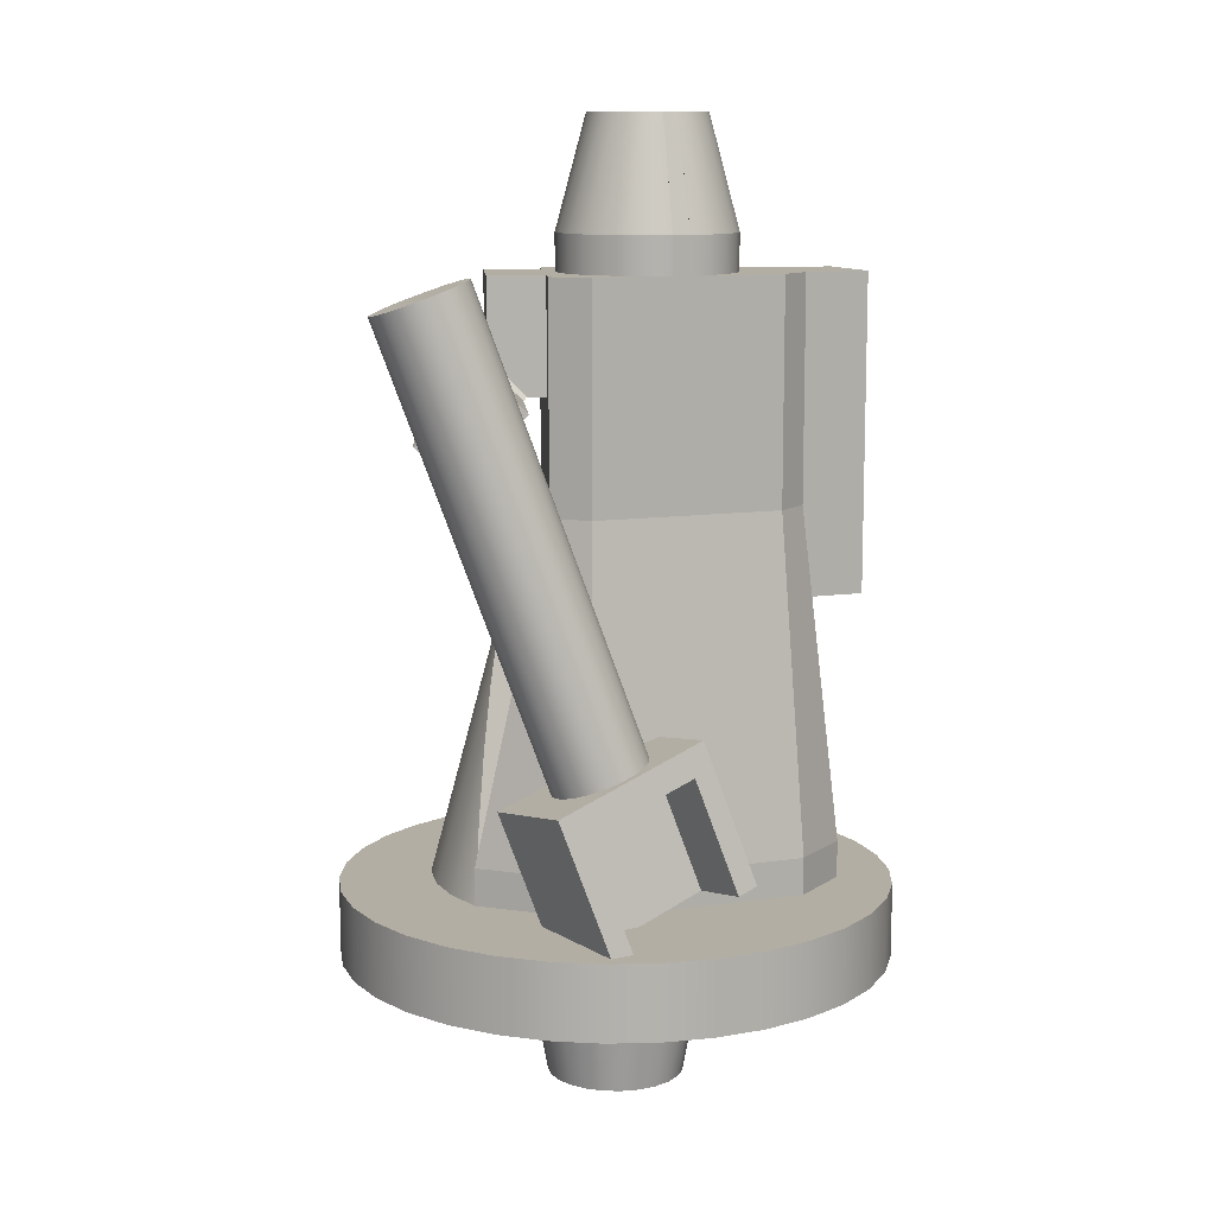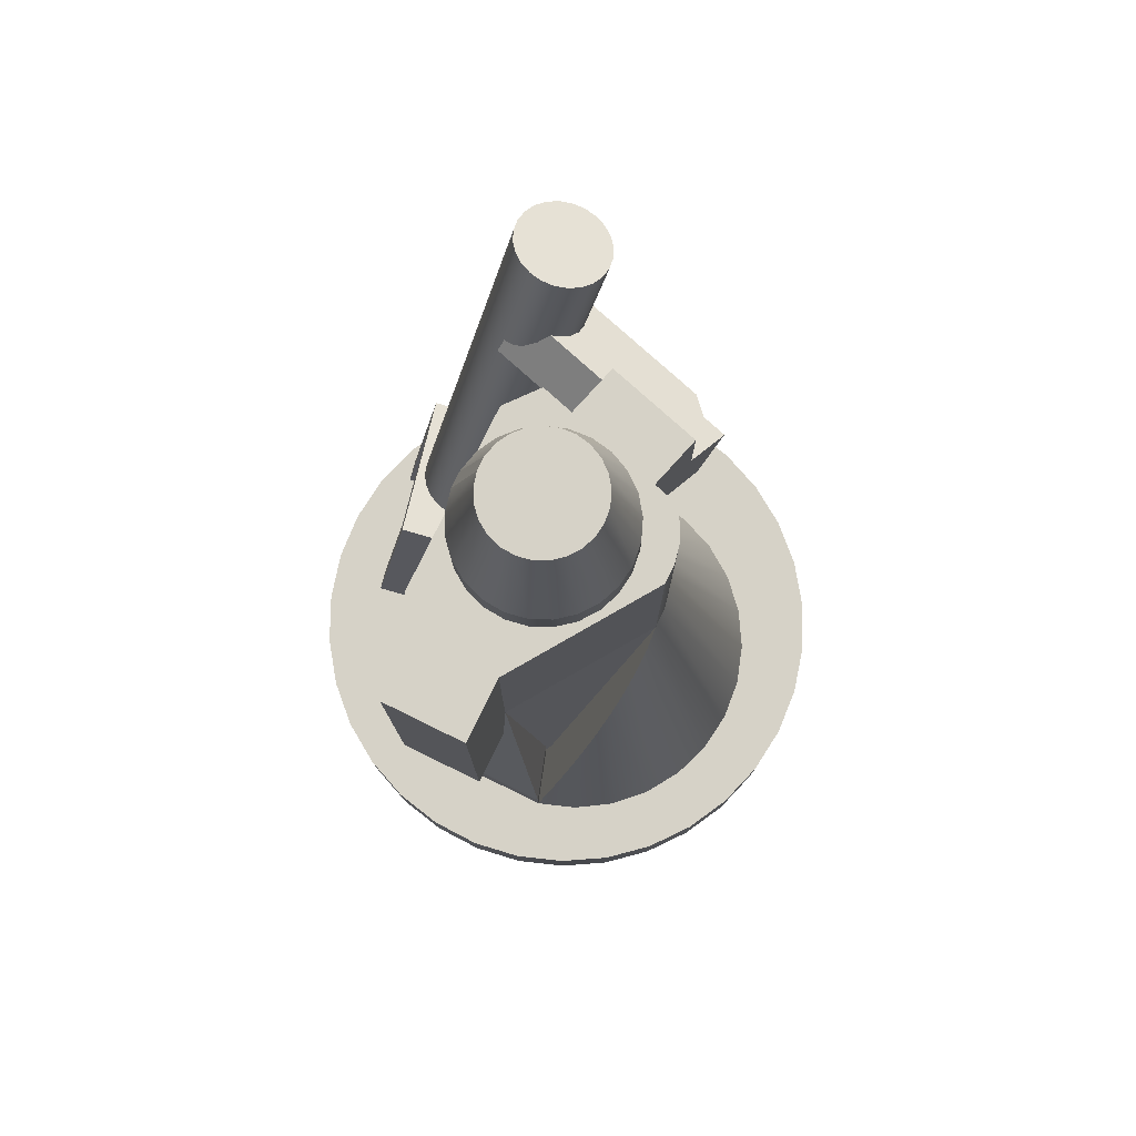
<metadata>
{"format":"obj","ext":"obj","renderer":"f3d","projection":"perspective","resolution":1024,"background":"white","views":[{"elev":10.9,"azim":-34.7,"up":"+Z"},{"elev":78.5,"azim":101.6,"up":"+Z"}]}
</metadata>
<code>
g Body1
v 18.94 -4.808 0.956
v 18.99 -4.586 0.956
v 19.14 -4.624 0.956
v 19.08 -4.846 0.956
v 18.97 -4.58 1.2
v 18.97 -4.58 1.8
v 19.14 -4.624 1.8
v 18.91 -4.802 1.8
v 18.91 -4.802 1.2
v 19.08 -4.846 1.8
v 18.4 -5.027 0.5941
v 18.41 -4.86 0.5661
v 18.51 -4.917 0.2607
v 18.5 -5.083 0.2887
v 18.18 -5.081 0.2
v 18.18 -4.91 0.2
v 18.1 -4.86 0.4673
v 18.09 -5.027 0.4953
v 18.31 -4.917 0.2
v 18.36 -4.827 0.2
v 18.57 -4.879 0.2724
v 18.55 -5.083 0.3067
v 18.24 -4.78 0.2
v 18.23 -4.763 0.3
v 18.07 -4.537 0.3
v 18.07 -4.537 0.2
v 18.23 -4.719 0.5636
v 18.25 -4.739 0.5722
v 18.25 -4.732 0.6424
v 18.26 -4.733 0.697
v 18.26 -4.736 0.7178
v 18.27 -4.741 0.734
v 18.27 -4.744 0.7402
v 18.28 -4.748 0.7453
v 18.28 -4.752 0.7492
v 18.28 -4.756 0.7518
v 18.31 -4.715 1.2
v 18.24 -4.622 1.2
v 18.45 -4.81 0.6484
v 18.56 -4.876 0.3
v 18.82 -4.944 0.3
v 18.81 -4.845 1.2
v 18.33 -4.784 0.6065
v 18.44 -5.014 0.6826
v 18.34 -4.812 0.6167
v 18.35 -4.844 0.625
v 18.35 -4.878 0.6311
v 18.34 -4.91 0.6343
v 18.33 -4.94 0.6346
v 18.3 -4.964 0.6319
v 18.28 -4.982 0.6263
v 18.24 -4.992 0.6183
v 18.21 -4.994 0.6084
v 18.18 -4.987 0.5973
v 18.15 -4.971 0.5857
v 18.13 -4.949 0.5744
v 18.11 -4.921 0.5642
v 18.11 -4.889 0.5558
v 18.11 -4.855 0.5498
v 18.11 -4.823 0.5465
v 18.13 -4.793 0.5462
v 18.15 -4.768 0.5489
v 18.18 -4.75 0.5544
v 18.21 -4.74 0.5624
v 18.02 -4.719 0.4982
v 18.01 -5.014 0.5478
v 18.12 -5.078 0.2
v 18.12 -4.774 0.2
v 17.93 -4.538 1.765
v 17.9 -4.526 1.753
v 17.86 -4.522 1.743
v 17.83 -4.527 1.734
v 17.8 -4.54 1.727
v 17.78 -4.561 1.722
v 17.76 -4.588 1.721
v 17.74 -4.619 1.722
v 17.74 -4.652 1.727
v 17.74 -4.685 1.734
v 17.75 -4.716 1.743
v 17.77 -4.742 1.753
v 17.79 -4.762 1.765
v 17.82 -4.774 1.777
v 17.86 -4.778 1.787
v 17.89 -4.773 1.796
v 17.92 -4.759 1.804
v 17.95 -4.739 1.808
v 17.97 -4.712 1.809
v 17.98 -4.681 1.808
v 17.98 -4.647 1.804
v 17.98 -4.614 1.796
v 17.97 -4.584 1.787
v 17.95 -4.558 1.777
v 18.05 -4.646 1.586
v 18.06 -4.679 1.555
v 18.07 -4.711 1.532
v 18.07 -4.726 1.524
v 18.07 -4.74 1.518
v 18.06 -4.754 1.514
v 18.06 -4.766 1.513
v 18.08 -4.78 1.486
v 18.23 -4.521 1.486
v 18.15 -4.471 1.586
v 18.07 -4.774 1.474
v 17.86 -4.648 1.395
v 17.86 -4.642 1.394
v 17.87 -4.636 1.393
v 17.88 -4.626 1.389
v 17.89 -4.617 1.382
v 17.91 -4.61 1.373
v 17.94 -4.602 1.346
v 17.98 -4.602 1.31
v 18.01 -4.599 1.332
v 18.03 -4.603 1.356
v 18.06 -4.615 1.381
v 18.07 -4.633 1.405
v 18.09 -4.657 1.428
v 18.09 -4.684 1.447
v 18.09 -4.714 1.461
v 18.08 -4.745 1.47
v 18.04 -4.619 1.565
v 18.02 -4.597 1.54
v 18 -4.581 1.515
v 17.98 -4.573 1.489
v 17.95 -4.573 1.466
v 17.92 -4.581 1.446
v 17.89 -4.596 1.43
v 17.87 -4.617 1.421
v 17.85 -4.644 1.417
v 17.84 -4.64 1.41
v 18.07 -4.251 1.41
v 18.16 -4.302 1.31
v 18.82 -4.944 0.2
v 18.99 -4.871 0.2
v 18.99 -4.871 0.3
v 19.09 -4.478 0.2
v 19.09 -4.478 0.3
v 18.93 -4.487 0.25
v 18.93 -4.487 0.3
v 18.26 -4.526 0.3
v 18.26 -4.526 0.25
v 18.46 -4.246 1.2
v 18.51 -4.227 1.2
v 18.56 -4.219 1.2
v 18.61 -4.221 1.2
v 18.66 -4.234 1.2
v 18.72 -4.245 1.149
v 18.77 -4.261 1.076
v 18.82 -4.283 0.9829
v 18.88 -4.311 0.8684
v 18.93 -4.344 0.7329
v 18.98 -4.383 0.5763
v 19.04 -4.428 0.3987
v 19.08 -4.365 0.2
v 19.05 -4.257 0.2
v 18.99 -4.159 0.2
v 18.91 -4.076 0.2
v 18.82 -4.012 0.2
v 18.72 -3.97 0.2
v 18.6 -3.951 0.2
v 18.49 -3.958 0.2
v 18.38 -3.989 0.2
v 18.28 -4.043 0.2
v 18.2 -4.118 0.2
v 18.13 -4.209 0.2
v 18.08 -4.313 0.2
v 18.06 -4.424 0.2
v 18.11 -4.481 0.3987
v 18.16 -4.431 0.5763
v 18.21 -4.386 0.7329
v 18.26 -4.347 0.8684
v 18.31 -4.313 0.9829
v 18.36 -4.285 1.076
v 18.41 -4.263 1.149
v 18.92 -4.475 0.25
v 18.27 -4.512 0.25
v 18.46 -4.246 1.8
v 18.51 -4.227 1.8
v 18.56 -4.219 1.8
v 18.61 -4.221 1.8
v 18.66 -4.234 1.8
v 18.31 -4.715 1.8
v 18.24 -4.622 1.8
v 18.81 -4.845 1.8
v 18.56 -4.78 1.8
v 18.56 -4.78 1.9
v 18.51 -4.768 1.9
v 18.51 -4.768 1.8
v 18.46 -4.74 1.8
v 18.42 -4.7 1.8
v 18.38 -4.651 1.8
v 18.37 -4.594 1.8
v 18.36 -4.534 1.8
v 18.37 -4.475 1.8
v 18.4 -4.421 1.8
v 18.43 -4.375 1.8
v 18.48 -4.339 1.8
v 18.54 -4.317 1.8
v 18.6 -4.31 1.8
v 18.66 -4.317 1.8
v 18.71 -4.339 1.8
v 18.76 -4.375 1.8
v 18.8 -4.421 1.8
v 18.82 -4.476 1.8
v 18.83 -4.534 1.8
v 18.83 -4.594 1.8
v 18.81 -4.651 1.8
v 18.78 -4.7 1.8
v 18.73 -4.74 1.8
v 18.68 -4.768 1.8
v 18.62 -4.781 1.8
v 18.43 -4.306 1.8
v 18.3 -4.23 1.8
v 18.16 -4.464 1.8
v 18.29 -4.54 1.8
v 18.46 -4.74 1.9
v 18.42 -4.7 1.9
v 18.38 -4.651 1.9
v 18.37 -4.594 1.9
v 18.36 -4.534 1.9
v 18.37 -4.475 1.9
v 18.4 -4.421 1.9
v 18.43 -4.375 1.9
v 18.48 -4.339 1.9
v 18.54 -4.317 1.9
v 18.6 -4.31 1.9
v 18.66 -4.317 1.9
v 18.71 -4.339 1.9
v 18.76 -4.375 1.9
v 18.8 -4.421 1.9
v 18.82 -4.476 1.9
v 18.83 -4.534 1.9
v 18.83 -4.594 1.9
v 18.81 -4.651 1.9
v 18.78 -4.7 1.9
v 18.73 -4.74 1.9
v 18.68 -4.768 1.9
v 18.62 -4.781 1.9
v 18.54 -4.691 2.2
v 18.58 -4.701 2.2
v 18.62 -4.701 2.2
v 18.65 -4.692 2.2
v 18.69 -4.673 2.2
v 18.72 -4.646 2.2
v 18.74 -4.613 2.2
v 18.75 -4.576 2.2
v 18.75 -4.537 2.2
v 18.75 -4.498 2.2
v 18.73 -4.463 2.2
v 18.7 -4.433 2.2
v 18.67 -4.409 2.2
v 18.64 -4.395 2.2
v 18.6 -4.39 2.2
v 18.56 -4.395 2.2
v 18.52 -4.409 2.2
v 18.49 -4.432 2.2
v 18.46 -4.462 2.2
v 18.45 -4.498 2.2
v 18.44 -4.536 2.2
v 18.44 -4.575 2.2
v 18.46 -4.613 2.2
v 18.48 -4.646 2.2
v 18.51 -4.672 2.2
v 18.57 -4.738 2.058
v 18.53 -4.728 2.058
v 18.29 -4.54 1.495
v 18.43 -4.306 1.495
v 18.3 -4.23 1.595
v 18.39 -4.281 1.495
v 18.26 -4.209 1.354
v 18.18 -4.158 1.454
v 18.25 -4.515 1.495
v 18.16 -4.464 1.595
v 18.23 -4.271 1.354
v 18.14 -4.22 1.454
v 18.71 -4.507 -0.345
v 18.7 -4.459 -0.345
v 18.69 -4.415 -0.345
v 18.66 -4.377 -0.345
v 18.62 -4.348 -0.345
v 18.57 -4.329 -0.345
v 18.53 -4.323 -0.345
v 18.48 -4.329 -0.345
v 18.43 -4.348 -0.345
v 18.4 -4.377 -0.345
v 18.37 -4.415 -0.345
v 18.35 -4.459 -0.345
v 18.34 -4.507 -0.345
v 18.35 -4.555 -0.345
v 18.37 -4.599 -0.345
v 18.4 -4.637 -0.345
v 18.43 -4.667 -0.345
v 18.48 -4.685 -0.345
v 18.53 -4.691 -0.345
v 18.57 -4.685 -0.345
v 18.62 -4.667 -0.345
v 18.66 -4.637 -0.345
v 18.69 -4.599 -0.345
v 18.7 -4.555 -0.345
v 18.77 -4.507 0
v 18.76 -4.57 0
v 18.74 -4.63 0
v 18.7 -4.68 0
v 18.65 -4.719 0
v 18.59 -4.744 0
v 18.53 -4.752 0
v 18.46 -4.744 0
v 18.4 -4.719 0
v 18.35 -4.68 0
v 18.31 -4.63 0
v 18.29 -4.57 0
v 18.28 -4.507 0
v 18.29 -4.444 0
v 18.31 -4.385 0
v 18.35 -4.334 0
v 18.4 -4.295 0
v 18.46 -4.27 0
v 18.53 -4.262 0
v 18.59 -4.27 0
v 18.65 -4.295 0
v 18.7 -4.334 0
v 18.74 -4.385 0
v 18.76 -4.444 0
v 17.79 -4.507 0.2
v 17.8 -4.643 0.2
v 17.84 -4.773 0.2
v 17.9 -4.895 0.2
v 17.98 -5.004 0.2
v 18.08 -5.096 0.2
v 18.2 -5.167 0.2
v 18.32 -5.216 0.2
v 18.46 -5.241 0.2
v 18.59 -5.241 0.2
v 18.73 -5.216 0.2
v 18.86 -5.167 0.2
v 18.97 -5.096 0.2
v 19.07 -5.004 0.2
v 19.15 -4.895 0.2
v 19.21 -4.773 0.2
v 19.25 -4.643 0.2
v 19.26 -4.507 0.2
v 19.25 -4.372 0.2
v 19.21 -4.241 0.2
v 19.15 -4.119 0.2
v 19.07 -4.01 0.2
v 18.97 -3.919 0.2
v 18.86 -3.847 0.2
v 18.73 -3.798 0.2
v 18.59 -3.773 0.2
v 18.46 -3.773 0.2
v 18.32 -3.798 0.2
v 18.2 -3.847 0.2
v 18.08 -3.919 0.2
v 17.98 -4.01 0.2
v 17.9 -4.119 0.2
v 17.84 -4.241 0.2
v 17.8 -4.372 0.2
v 17.79 -4.507 0
v 17.8 -4.643 0
v 17.84 -4.773 0
v 17.9 -4.895 0
v 17.98 -5.004 0
v 18.08 -5.096 0
v 18.2 -5.167 0
v 18.32 -5.216 0
v 18.46 -5.241 0
v 18.59 -5.241 0
v 18.73 -5.216 0
v 18.86 -5.167 0
v 18.97 -5.096 0
v 19.07 -5.004 0
v 19.15 -4.895 0
v 19.21 -4.773 0
v 19.25 -4.643 0
v 19.26 -4.507 0
v 19.25 -4.372 0
v 19.21 -4.241 0
v 19.15 -4.119 0
v 19.07 -4.01 0
v 18.97 -3.919 0
v 18.86 -3.847 0
v 18.73 -3.798 0
v 18.59 -3.773 0
v 18.46 -3.773 0
v 18.32 -3.798 0
v 18.2 -3.847 0
v 18.08 -3.919 0
v 17.98 -4.01 0
v 17.9 -4.119 0
v 17.84 -4.241 0
v 17.8 -4.372 0
f 2 3 1
f 1 3 4
f 6 7 5
f 5 7 3
f 5 3 2
f 8 9 10
f 10 9 4
f 4 9 1
f 10 4 7
f 7 4 3
f 11 12 14
f 14 12 13
f 15 16 18
f 18 16 17
f 11 18 12
f 12 18 17
f 13 12 19
f 19 12 17
f 19 17 16
f 19 20 13
f 13 20 21
f 13 21 22
f 22 14 13
f 23 24 26
f 26 24 25
f 24 27 25
f 25 27 29
f 25 29 30
f 27 28 29
f 25 30 38
f 38 30 31
f 38 31 32
f 32 33 38
f 38 33 34
f 38 34 35
f 35 36 38
f 38 36 37
f 40 41 39
f 39 41 42
f 39 42 36
f 36 42 37
f 36 43 39
f 39 44 40
f 40 44 22
f 40 22 21
f 43 45 39
f 39 45 46
f 39 46 47
f 39 47 44
f 44 47 48
f 44 48 49
f 49 50 44
f 44 50 51
f 44 51 52
f 52 53 44
f 44 53 66
f 66 53 54
f 66 54 55
f 55 56 66
f 66 56 57
f 66 57 58
f 58 59 66
f 66 59 65
f 65 59 60
f 65 60 61
f 61 62 65
f 65 62 63
f 65 63 27
f 27 63 64
f 27 64 28
f 22 44 11
f 11 44 66
f 11 66 18
f 18 66 67
f 18 67 15
f 11 14 22
f 27 24 65
f 65 24 68
f 68 24 23
f 65 68 66
f 66 68 67
f 70 80 69
f 69 80 81
f 69 81 92
f 92 81 82
f 92 82 91
f 91 82 83
f 91 83 90
f 90 83 84
f 90 84 89
f 89 84 85
f 89 85 88
f 88 85 86
f 88 86 87
f 80 70 79
f 79 70 71
f 79 71 78
f 78 71 72
f 78 72 77
f 77 72 73
f 77 73 76
f 76 73 74
f 76 74 75
f 102 93 101
f 101 93 94
f 101 94 95
f 95 96 101
f 101 96 100
f 100 96 97
f 100 97 98
f 98 99 100
f 99 103 100
f 92 121 69
f 69 121 122
f 69 122 70
f 70 122 123
f 70 123 71
f 71 123 124
f 71 124 72
f 72 124 125
f 72 125 73
f 73 125 126
f 73 126 74
f 74 126 127
f 74 127 75
f 75 127 128
f 75 128 76
f 76 128 104
f 76 104 60
f 60 104 61
f 61 104 105
f 61 105 106
f 121 92 120
f 120 92 91
f 120 91 93
f 93 91 90
f 93 90 94
f 94 90 89
f 94 89 95
f 95 89 88
f 95 88 96
f 96 88 97
f 97 88 98
f 98 88 87
f 98 87 99
f 99 87 49
f 99 49 103
f 103 49 48
f 103 48 119
f 119 48 47
f 119 47 118
f 118 47 46
f 118 46 117
f 117 46 45
f 117 45 116
f 116 45 43
f 116 43 115
f 115 43 36
f 115 36 35
f 87 86 49
f 49 86 50
f 50 86 85
f 50 85 51
f 51 85 84
f 51 84 52
f 52 84 83
f 52 83 53
f 53 83 82
f 53 82 54
f 54 82 81
f 54 81 55
f 55 81 80
f 55 80 56
f 56 80 79
f 56 79 57
f 57 79 78
f 57 78 58
f 58 78 77
f 58 77 59
f 59 77 76
f 59 76 60
f 106 107 61
f 61 107 62
f 62 107 108
f 62 108 109
f 62 109 63
f 63 109 110
f 63 110 64
f 64 110 111
f 64 111 28
f 28 111 112
f 28 112 29
f 29 112 113
f 29 113 30
f 30 113 114
f 30 114 31
f 31 114 32
f 32 114 33
f 33 114 115
f 33 115 34
f 34 115 35
f 131 111 130
f 130 111 110
f 130 110 109
f 109 108 130
f 130 108 129
f 129 108 107
f 129 107 106
f 106 105 129
f 129 105 104
f 104 128 129
f 20 132 21
f 21 132 41
f 21 41 40
f 132 133 41
f 41 133 134
f 133 135 134
f 134 135 136
f 138 136 137
f 137 136 135
f 137 135 140
f 140 135 26
f 140 26 25
f 25 139 140
f 42 41 9
f 9 41 134
f 9 134 1
f 1 134 2
f 2 134 136
f 2 136 5
f 142 161 141
f 141 161 162
f 141 162 173
f 173 162 163
f 173 163 172
f 172 163 164
f 172 164 171
f 171 164 170
f 170 164 165
f 170 165 169
f 169 165 166
f 169 166 168
f 168 166 167
f 167 166 26
f 161 142 160
f 160 142 143
f 160 143 159
f 159 143 144
f 159 144 158
f 158 144 145
f 158 145 157
f 157 145 146
f 157 146 156
f 156 146 147
f 156 147 155
f 155 147 148
f 155 148 149
f 155 149 154
f 154 149 150
f 154 150 153
f 153 150 151
f 153 151 152
f 152 135 153
f 138 5 136
f 38 139 25
f 174 149 145
f 145 149 148
f 145 148 147
f 175 135 174
f 174 135 152
f 174 152 151
f 141 170 175
f 175 170 169
f 175 169 168
f 173 172 141
f 141 172 171
f 141 171 170
f 168 167 175
f 175 167 26
f 175 26 135
f 151 150 174
f 174 150 149
f 147 146 145
f 38 141 139
f 139 141 175
f 139 175 140
f 175 174 140
f 140 174 137
f 137 174 138
f 138 174 145
f 138 145 5
f 145 144 180
f 180 144 179
f 179 144 143
f 179 143 178
f 178 143 142
f 178 142 177
f 177 142 176
f 176 142 141
f 38 37 182
f 182 37 181
f 42 184 37
f 37 184 187
f 37 187 181
f 42 183 184
f 185 186 184
f 184 186 187
f 42 9 183
f 183 9 8
f 5 145 6
f 6 145 180
f 187 188 181
f 181 188 189
f 181 189 190
f 181 190 182
f 182 190 191
f 182 191 214
f 214 191 192
f 214 192 193
f 214 193 213
f 213 193 194
f 213 194 212
f 212 194 195
f 212 195 211
f 211 195 196
f 211 196 176
f 176 196 197
f 176 197 177
f 177 197 178
f 178 197 198
f 178 198 179
f 179 198 180
f 180 198 199
f 180 199 200
f 200 201 180
f 180 201 6
f 6 201 202
f 6 202 203
f 203 204 6
f 6 204 205
f 6 205 206
f 6 206 8
f 8 206 207
f 8 207 183
f 183 207 208
f 183 208 209
f 209 210 183
f 183 210 184
f 10 7 8
f 8 7 6
f 184 210 185
f 185 210 237
f 237 210 209
f 237 209 236
f 236 209 208
f 236 208 235
f 235 208 207
f 235 207 234
f 234 207 206
f 234 206 233
f 233 206 205
f 233 205 232
f 232 205 204
f 232 204 231
f 231 204 203
f 231 203 230
f 230 203 202
f 230 202 229
f 229 202 201
f 229 201 228
f 228 201 200
f 228 200 227
f 227 200 199
f 227 199 226
f 226 199 225
f 225 199 198
f 225 198 224
f 224 198 197
f 224 197 196
f 224 196 223
f 223 196 195
f 223 195 222
f 222 195 194
f 222 194 221
f 221 194 193
f 221 193 220
f 220 193 192
f 220 192 219
f 219 192 191
f 219 191 218
f 218 191 190
f 218 190 217
f 217 190 189
f 217 189 216
f 216 189 188
f 216 188 215
f 215 188 187
f 215 187 186
f 262 238 242
f 242 238 239
f 242 239 241
f 241 239 240
f 242 243 262
f 262 243 261
f 261 243 244
f 261 244 260
f 260 244 245
f 260 245 259
f 259 245 246
f 259 246 258
f 258 246 247
f 258 247 257
f 257 247 248
f 257 248 256
f 256 248 249
f 256 249 255
f 255 249 250
f 255 250 254
f 254 250 251
f 254 251 253
f 253 251 252
f 262 215 238
f 238 215 186
f 238 186 264
f 215 262 216
f 216 262 261
f 216 261 217
f 217 261 260
f 217 260 218
f 218 260 259
f 218 259 219
f 219 259 258
f 219 258 220
f 220 258 257
f 220 257 221
f 221 257 256
f 221 256 222
f 222 256 255
f 222 255 223
f 223 255 254
f 223 254 224
f 224 254 253
f 224 253 225
f 225 253 252
f 225 252 226
f 226 252 251
f 226 251 250
f 226 250 227
f 227 250 249
f 227 249 228
f 228 249 248
f 228 248 229
f 229 248 247
f 229 247 230
f 230 247 246
f 230 246 231
f 231 246 245
f 231 245 232
f 232 245 244
f 232 244 233
f 233 244 243
f 233 243 234
f 234 243 242
f 234 242 235
f 235 242 241
f 235 241 236
f 236 241 240
f 236 240 237
f 237 240 239
f 237 239 185
f 185 239 263
f 239 238 263
f 263 238 264
f 263 264 185
f 185 264 186
f 214 265 182
f 182 265 38
f 38 265 141
f 141 265 266
f 141 266 176
f 176 266 211
f 212 211 267
f 267 211 266
f 267 266 268
f 268 269 267
f 267 269 270
f 271 268 265
f 265 268 266
f 271 265 272
f 272 265 214
f 272 214 213
f 272 213 267
f 267 213 212
f 273 274 269
f 269 274 270
f 102 101 272
f 272 101 271
f 128 127 129
f 129 127 130
f 130 127 126
f 130 126 125
f 125 124 130
f 130 124 123
f 130 123 102
f 102 123 122
f 102 122 121
f 121 120 102
f 102 120 93
f 130 102 274
f 274 102 272
f 274 272 267
f 267 270 274
f 103 119 100
f 100 119 118
f 100 118 101
f 101 118 117
f 101 117 116
f 116 115 101
f 101 115 114
f 101 114 131
f 131 114 113
f 131 113 112
f 112 111 131
f 131 273 101
f 101 273 271
f 271 273 268
f 268 273 269
f 131 130 273
f 273 130 274
f 276 322 275
f 275 322 299
f 275 299 298
f 298 299 300
f 298 300 297
f 297 300 301
f 297 301 296
f 296 301 302
f 296 302 295
f 295 302 303
f 295 303 294
f 294 303 304
f 294 304 293
f 293 304 305
f 293 305 292
f 292 305 306
f 292 306 291
f 291 306 307
f 291 307 290
f 290 307 308
f 290 308 289
f 289 308 309
f 289 309 288
f 288 309 310
f 288 310 287
f 287 310 311
f 287 311 286
f 286 311 312
f 286 312 285
f 285 312 313
f 285 313 284
f 284 313 314
f 284 314 283
f 283 314 315
f 283 315 282
f 282 315 316
f 282 316 281
f 281 316 317
f 281 317 280
f 280 317 318
f 280 318 279
f 279 318 319
f 279 319 278
f 278 319 320
f 278 320 277
f 277 320 321
f 277 321 276
f 276 321 322
f 298 288 275
f 275 288 287
f 275 287 276
f 276 287 286
f 276 286 277
f 277 286 285
f 277 285 278
f 278 285 284
f 278 284 279
f 279 284 283
f 279 283 280
f 280 283 282
f 280 282 281
f 288 298 289
f 289 298 297
f 289 297 290
f 290 297 296
f 290 296 291
f 291 296 295
f 291 295 292
f 292 295 294
f 292 294 293
f 23 26 68
f 68 26 325
f 68 325 326
f 166 323 26
f 26 323 324
f 26 324 325
f 323 166 356
f 356 166 165
f 356 165 355
f 355 165 354
f 354 165 164
f 354 164 353
f 353 164 163
f 353 163 352
f 352 163 162
f 352 162 351
f 351 162 161
f 351 161 350
f 350 161 160
f 350 160 349
f 349 160 348
f 348 160 159
f 348 159 347
f 347 159 158
f 347 158 346
f 346 158 157
f 346 157 345
f 345 157 156
f 345 156 344
f 344 156 155
f 344 155 343
f 343 155 154
f 343 154 342
f 342 154 153
f 342 153 341
f 341 153 135
f 341 135 340
f 340 135 339
f 339 135 338
f 338 135 133
f 338 133 337
f 337 133 336
f 336 133 335
f 335 133 132
f 335 132 334
f 334 132 333
f 333 132 332
f 332 132 20
f 332 20 19
f 16 15 19
f 19 15 330
f 19 330 331
f 330 15 329
f 329 15 67
f 329 67 328
f 328 67 327
f 327 67 68
f 327 68 326
f 331 332 19
f 356 390 323
f 323 390 357
f 323 357 324
f 324 357 358
f 324 358 325
f 325 358 359
f 325 359 326
f 326 359 360
f 326 360 327
f 327 360 361
f 327 361 328
f 328 361 362
f 328 362 329
f 329 362 363
f 329 363 330
f 330 363 364
f 330 364 331
f 331 364 365
f 331 365 332
f 332 365 366
f 332 366 333
f 333 366 367
f 333 367 334
f 334 367 368
f 334 368 335
f 335 368 369
f 335 369 336
f 336 369 370
f 336 370 337
f 337 370 371
f 337 371 338
f 338 371 372
f 338 372 339
f 339 372 373
f 339 373 340
f 340 373 374
f 340 374 341
f 341 374 375
f 341 375 342
f 342 375 376
f 342 376 343
f 343 376 377
f 343 377 344
f 344 377 378
f 344 378 345
f 345 378 379
f 345 379 346
f 346 379 380
f 346 380 347
f 347 380 381
f 347 381 348
f 348 381 382
f 348 382 349
f 349 382 383
f 349 383 350
f 350 383 384
f 350 384 351
f 351 384 385
f 351 385 352
f 352 385 386
f 352 386 353
f 353 386 387
f 353 387 354
f 354 387 388
f 354 388 355
f 355 388 389
f 355 389 356
f 356 389 390
f 322 375 299
f 299 375 374
f 299 374 373
f 375 322 376
f 376 322 321
f 376 321 377
f 377 321 378
f 378 321 320
f 378 320 379
f 379 320 319
f 379 319 380
f 380 319 318
f 380 318 381
f 381 318 382
f 382 318 317
f 382 317 383
f 383 317 316
f 383 316 384
f 384 316 385
f 385 316 315
f 385 315 386
f 386 315 314
f 386 314 387
f 387 314 313
f 387 313 388
f 388 313 389
f 389 313 312
f 389 312 390
f 390 312 311
f 390 311 357
f 357 311 358
f 358 311 310
f 358 310 359
f 359 310 309
f 359 309 360
f 360 309 361
f 361 309 308
f 361 308 362
f 362 308 307
f 362 307 363
f 363 307 306
f 363 306 364
f 364 306 365
f 365 306 305
f 365 305 366
f 366 305 304
f 366 304 367
f 367 304 368
f 368 304 303
f 368 303 369
f 369 303 302
f 369 302 370
f 370 302 301
f 370 301 371
f 371 301 372
f 372 301 300
f 372 300 373
f 373 300 299

</code>
